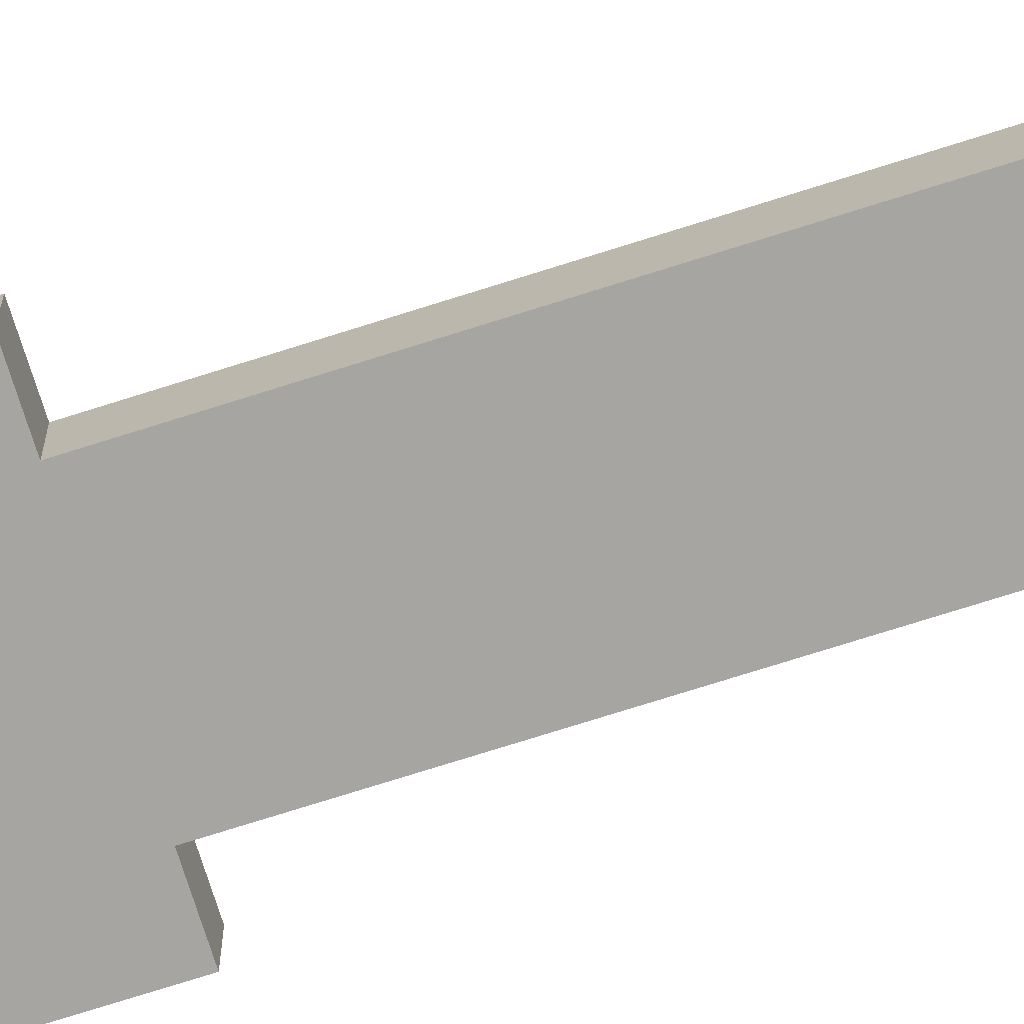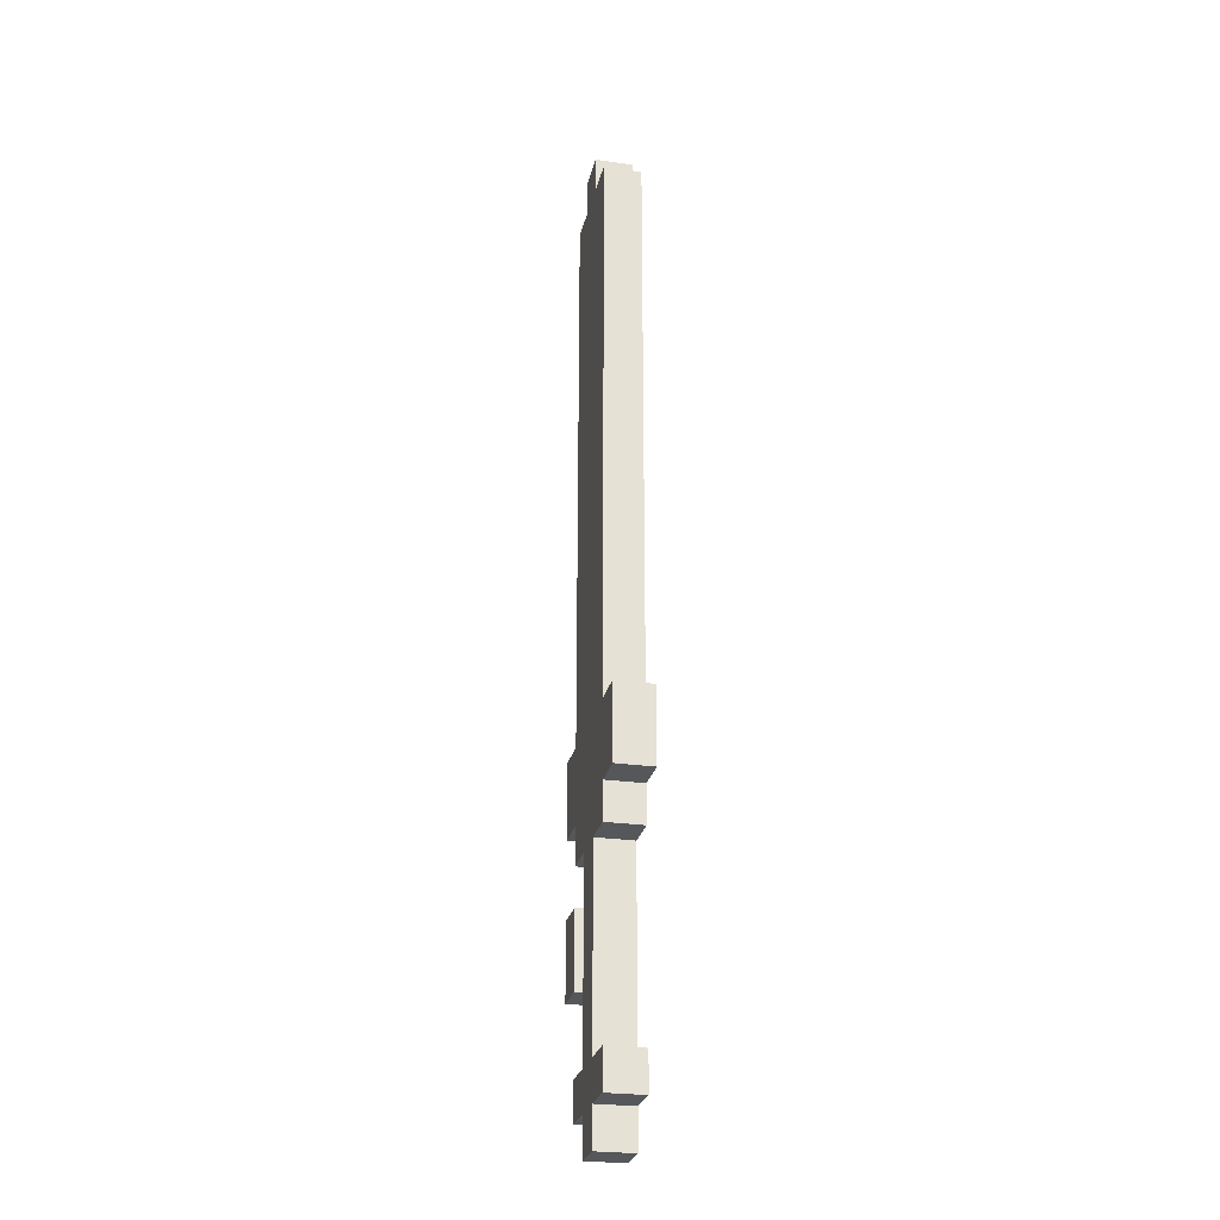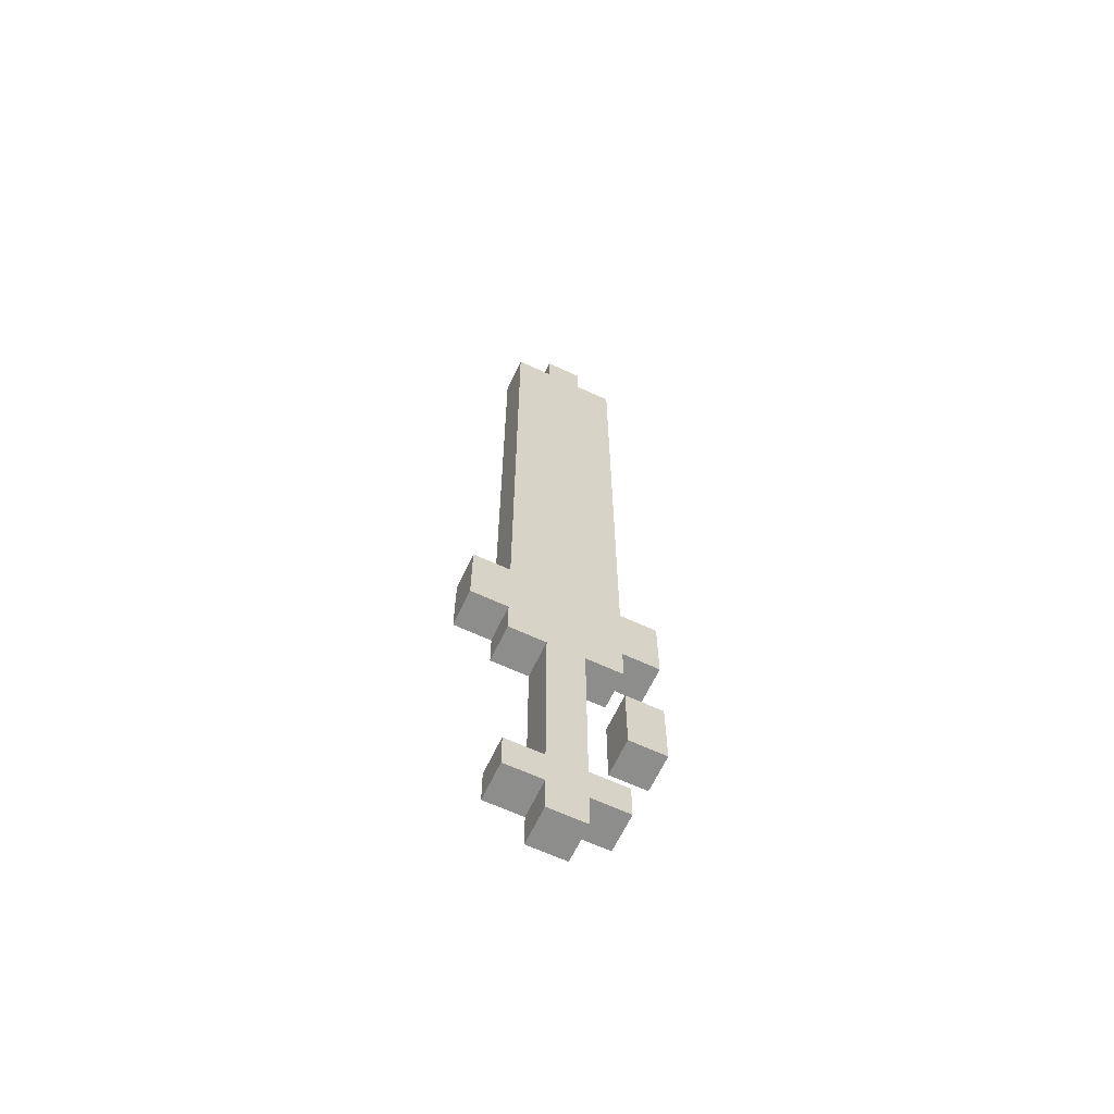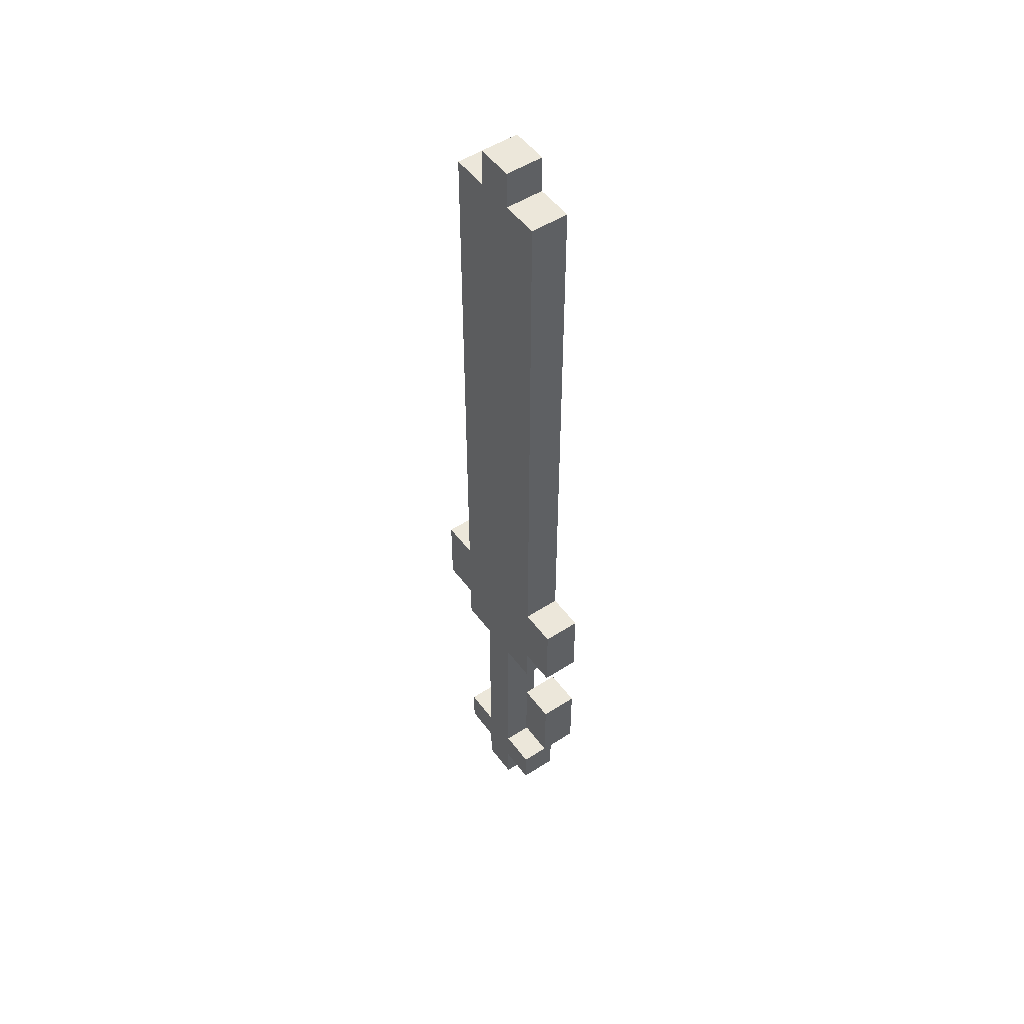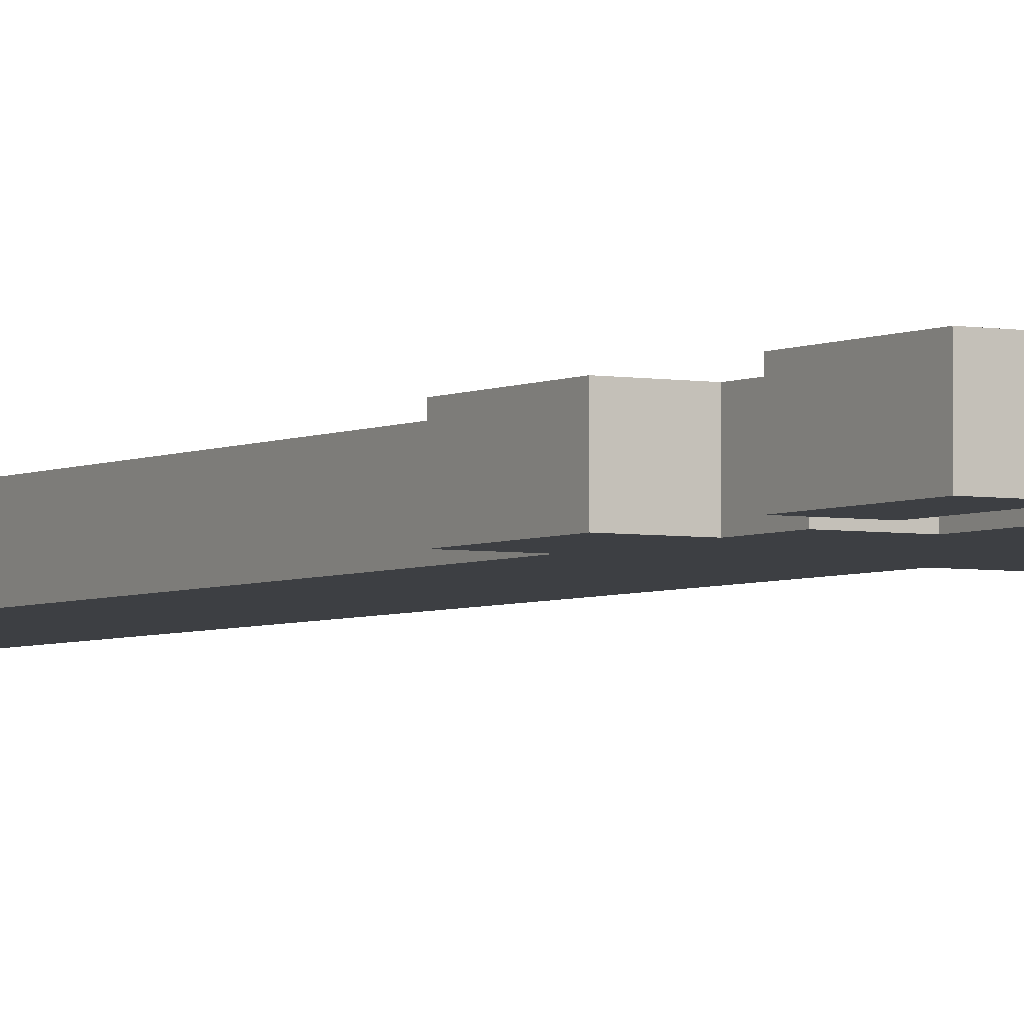
<metadata>
{"format":"obj","ext":"obj","renderer":"f3d","projection":"perspective","resolution":1024,"background":"white","views":[{"elev":-73.7,"azim":-72.4,"up":"+Y"},{"elev":-26.4,"azim":-102.6,"up":"+Z"},{"elev":-64.4,"azim":-25.1,"up":"+Z"},{"elev":50.8,"azim":54.7,"up":"+Z"},{"elev":-3.8,"azim":148.4,"up":"+Y"}]}
</metadata>
<code>
o
v -0.5 -0.1 0.5
v -0.5 -0.1 0.3
v -0.5 1.937e-07 0.5
v -0.5 1.937e-07 0.3
v -0.4 -0.1 2
v -0.4 -0.1 0.5
v -0.4 -0.1 0.3
v -0.4 -0.1 0.2
v -0.4 -0.1 -0.3
v -0.4 -0.1 -0.4
v -0.4 1.937e-07 2
v -0.4 1.937e-07 0.5
v -0.4 1.937e-07 0.3
v -0.4 1.937e-07 0.2
v -0.4 1.937e-07 -0.3
v -0.4 1.937e-07 -0.4
v -0.3 -0.1 2.1
v -0.3 -0.1 2
v -0.3 -0.1 0.2
v -0.3 -0.1 -0.2
v -0.3 -0.1 -0.3
v -0.3 -0.1 -0.4
v -0.3 -0.1 -0.5
v -0.3 1.937e-07 2.1
v -0.3 1.937e-07 2
v -0.3 1.937e-07 0.2
v -0.3 1.937e-07 -0.2
v -0.3 1.937e-07 -0.3
v -0.3 1.937e-07 -0.4
v -0.3 1.937e-07 -0.5
v -0.1 -0.1 0.1
v -0.1 -0.1 -0.1
v -0.1 1.937e-07 0.1
v -0.1 1.937e-07 -0.1
v -0.2 -0.1 2.1
v -0.2 -0.1 2
v -0.2 -0.1 0.2
v -0.2 -0.1 -0.2
v -0.2 -0.1 -0.3
v -0.2 -0.1 -0.4
v -0.2 -0.1 -0.5
v -0.2 1.937e-07 2.1
v -0.2 1.937e-07 2
v -0.2 1.937e-07 0.2
v -0.2 1.937e-07 -0.2
v -0.2 1.937e-07 -0.3
v -0.2 1.937e-07 -0.4
v -0.2 1.937e-07 -0.5
v -0.1 -0.1 2
v -0.1 -0.1 0.5
v -0.1 -0.1 0.3
v -0.1 -0.1 0.2
v -0.1 -0.1 -0.3
v -0.1 -0.1 -0.4
v -0.1 1.937e-07 2
v -0.1 1.937e-07 0.5
v -0.1 1.937e-07 0.3
v -0.1 1.937e-07 0.2
v -0.1 1.937e-07 -0.3
v -0.1 1.937e-07 -0.4
v 5.96e-08 -0.1 0.5
v 5.96e-08 -0.1 0.3
v 5.96e-08 -0.1 0.1
v 5.96e-08 -0.1 -0.1
v 5.96e-08 1.937e-07 0.5
v 5.96e-08 1.937e-07 0.3
v 5.96e-08 1.937e-07 0.1
v 5.96e-08 1.937e-07 -0.1
v -0.3 -0.1 2.1
v -0.3 1.937e-07 2.1
v -0.2 -0.1 2.1
v -0.2 1.937e-07 2.1
v -0.4 -0.1 2
v -0.4 1.937e-07 2
v -0.3 -0.1 2
v -0.3 1.937e-07 2
v -0.2 -0.1 2
v -0.2 1.937e-07 2
v -0.1 -0.1 2
v -0.1 1.937e-07 2
v -0.5 -0.1 0.5
v -0.5 1.937e-07 0.5
v -0.4 -0.1 0.5
v -0.4 1.937e-07 0.5
v -0.1 -0.1 0.5
v -0.1 1.937e-07 0.5
v 5.96e-08 -0.1 0.5
v 5.96e-08 1.937e-07 0.5
v -0.1 -0.1 0.1
v -0.1 1.937e-07 0.1
v 5.96e-08 -0.1 0.1
v 5.96e-08 1.937e-07 0.1
v -0.4 -0.1 -0.3
v -0.4 1.937e-07 -0.3
v -0.3 -0.1 -0.3
v -0.3 1.937e-07 -0.3
v -0.2 -0.1 -0.3
v -0.2 1.937e-07 -0.3
v -0.1 -0.1 -0.3
v -0.1 1.937e-07 -0.3
v -0.5 -0.1 0.3
v -0.5 1.937e-07 0.3
v -0.4 -0.1 0.3
v -0.4 1.937e-07 0.3
v -0.1 -0.1 0.3
v -0.1 1.937e-07 0.3
v 5.96e-08 -0.1 0.3
v 5.96e-08 1.937e-07 0.3
v -0.4 -0.1 0.2
v -0.4 1.937e-07 0.2
v -0.3 -0.1 0.2
v -0.3 1.937e-07 0.2
v -0.2 -0.1 0.2
v -0.2 1.937e-07 0.2
v -0.1 -0.1 0.2
v -0.1 1.937e-07 0.2
v -0.1 -0.1 -0.1
v -0.1 1.937e-07 -0.1
v 5.96e-08 -0.1 -0.1
v 5.96e-08 1.937e-07 -0.1
v -0.4 -0.1 -0.4
v -0.4 1.937e-07 -0.4
v -0.3 -0.1 -0.4
v -0.3 1.937e-07 -0.4
v -0.2 -0.1 -0.4
v -0.2 1.937e-07 -0.4
v -0.1 -0.1 -0.4
v -0.1 1.937e-07 -0.4
v -0.3 -0.1 -0.5
v -0.3 1.937e-07 -0.5
v -0.2 -0.1 -0.5
v -0.2 1.937e-07 -0.5
v -0.3 -0.1 2.1
v -0.2 -0.1 2.1
v -0.4 -0.1 2
v -0.3 -0.1 2
v -0.2 -0.1 2
v -0.1 -0.1 2
v -0.5 -0.1 0.5
v -0.4 -0.1 0.5
v -0.1 -0.1 0.5
v 5.96e-08 -0.1 0.5
v -0.4 -0.1 0.4
v -0.1 -0.1 0.4
v -0.5 -0.1 0.3
v -0.4 -0.1 0.3
v -0.3 -0.1 0.3
v -0.2 -0.1 0.3
v -0.1 -0.1 0.3
v 5.96e-08 -0.1 0.3
v -0.4 -0.1 0.2
v -0.3 -0.1 0.2
v -0.2 -0.1 0.2
v -0.1 -0.1 0.2
v -0.1 -0.1 0.1
v 5.96e-08 -0.1 0.1
v -0.1 -0.1 -0.1
v 5.96e-08 -0.1 -0.1
v -0.3 -0.1 -0.2
v -0.2 -0.1 -0.2
v -0.4 -0.1 -0.3
v -0.3 -0.1 -0.3
v -0.2 -0.1 -0.3
v -0.1 -0.1 -0.3
v -0.4 -0.1 -0.4
v -0.3 -0.1 -0.4
v -0.2 -0.1 -0.4
v -0.1 -0.1 -0.4
v -0.3 -0.1 -0.5
v -0.2 -0.1 -0.5
v -0.3 1.937e-07 2.1
v -0.2 1.937e-07 2.1
v -0.4 1.937e-07 2
v -0.3 1.937e-07 2
v -0.2 1.937e-07 2
v -0.1 1.937e-07 2
v -0.5 1.937e-07 0.5
v -0.4 1.937e-07 0.5
v -0.1 1.937e-07 0.5
v 5.96e-08 1.937e-07 0.5
v -0.4 1.937e-07 0.4
v -0.1 1.937e-07 0.4
v -0.5 1.937e-07 0.3
v -0.4 1.937e-07 0.3
v -0.3 1.937e-07 0.3
v -0.2 1.937e-07 0.3
v -0.1 1.937e-07 0.3
v 5.96e-08 1.937e-07 0.3
v -0.4 1.937e-07 0.2
v -0.3 1.937e-07 0.2
v -0.2 1.937e-07 0.2
v -0.1 1.937e-07 0.2
v -0.1 1.937e-07 0.1
v 5.96e-08 1.937e-07 0.1
v -0.1 1.937e-07 -0.1
v 5.96e-08 1.937e-07 -0.1
v -0.3 1.937e-07 -0.2
v -0.2 1.937e-07 -0.2
v -0.4 1.937e-07 -0.3
v -0.3 1.937e-07 -0.3
v -0.2 1.937e-07 -0.3
v -0.1 1.937e-07 -0.3
v -0.4 1.937e-07 -0.4
v -0.3 1.937e-07 -0.4
v -0.2 1.937e-07 -0.4
v -0.1 1.937e-07 -0.4
v -0.3 1.937e-07 -0.5
v -0.2 1.937e-07 -0.5
f 3 2 1
f 4 2 3
f 11 6 5
f 12 6 11
f 13 8 7
f 14 8 13
f 15 10 9
f 16 10 15
f 24 18 17
f 25 18 24
f 26 20 19
f 27 21 20
f 27 20 26
f 28 21 27
f 29 23 22
f 30 23 29
f 33 32 31
f 34 32 33
f 35 36 42
f 42 36 43
f 37 38 44
f 38 39 45
f 44 38 45
f 45 39 46
f 40 41 47
f 47 41 48
f 49 50 55
f 55 50 56
f 51 52 57
f 57 52 58
f 53 54 59
f 59 54 60
f 61 62 65
f 65 62 66
f 63 64 67
f 67 64 68
f 71 70 69
f 72 70 71
f 75 74 73
f 76 74 75
f 79 78 77
f 80 78 79
f 83 82 81
f 84 82 83
f 87 86 85
f 88 86 87
f 91 90 89
f 92 90 91
f 95 94 93
f 96 94 95
f 99 98 97
f 100 98 99
f 101 102 103
f 103 102 104
f 105 106 107
f 107 106 108
f 109 110 111
f 111 110 112
f 113 114 115
f 115 114 116
f 117 118 119
f 119 118 120
f 121 122 123
f 123 122 124
f 125 126 127
f 127 126 128
f 129 130 131
f 131 130 132
f 136 134 133
f 137 134 136
f 140 136 135
f 140 138 137
f 140 137 136
f 141 138 140
f 143 140 139
f 143 141 140
f 144 142 141
f 144 141 143
f 145 143 139
f 145 144 143
f 146 144 145
f 147 144 146
f 148 144 147
f 149 142 144
f 149 144 148
f 150 142 149
f 151 147 146
f 152 148 147
f 152 147 151
f 153 149 148
f 153 148 152
f 154 149 153
f 157 156 155
f 158 156 157
f 159 153 152
f 160 153 159
f 162 160 159
f 163 160 162
f 165 163 162
f 165 164 163
f 165 162 161
f 166 164 165
f 167 164 166
f 168 164 167
f 169 167 166
f 170 167 169
f 171 172 174
f 174 172 175
f 173 174 178
f 175 176 178
f 174 175 178
f 178 176 179
f 177 178 181
f 178 179 181
f 179 180 182
f 181 179 182
f 177 181 183
f 181 182 183
f 183 182 184
f 184 182 185
f 185 182 186
f 182 180 187
f 186 182 187
f 187 180 188
f 184 185 189
f 185 186 190
f 189 185 190
f 186 187 191
f 190 186 191
f 191 187 192
f 193 194 195
f 195 194 196
f 190 191 197
f 197 191 198
f 197 198 200
f 200 198 201
f 200 201 203
f 201 202 203
f 199 200 203
f 203 202 204
f 204 202 205
f 205 202 206
f 204 205 207
f 207 205 208

</code>
